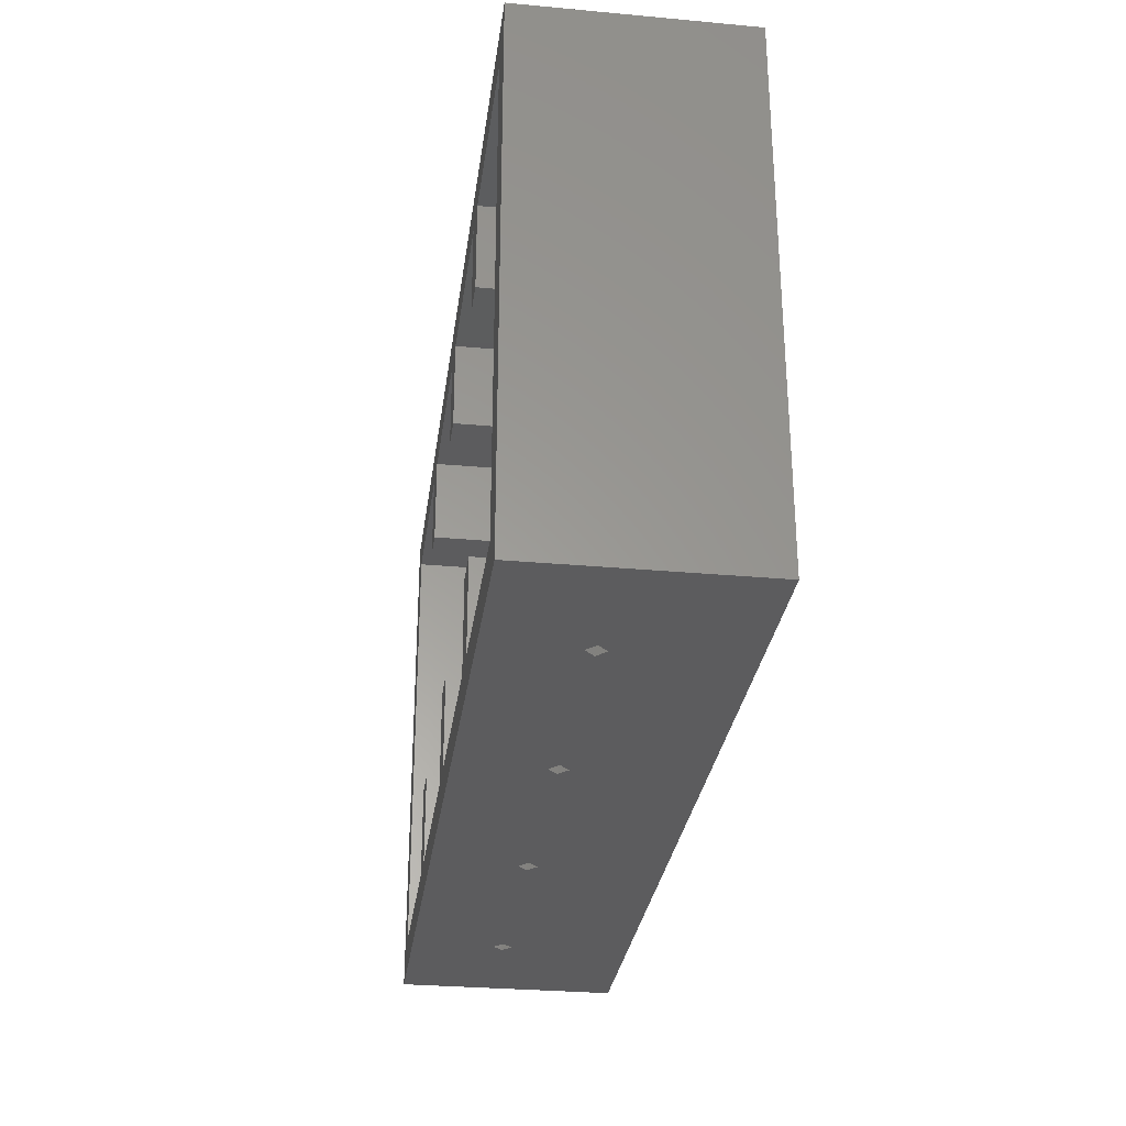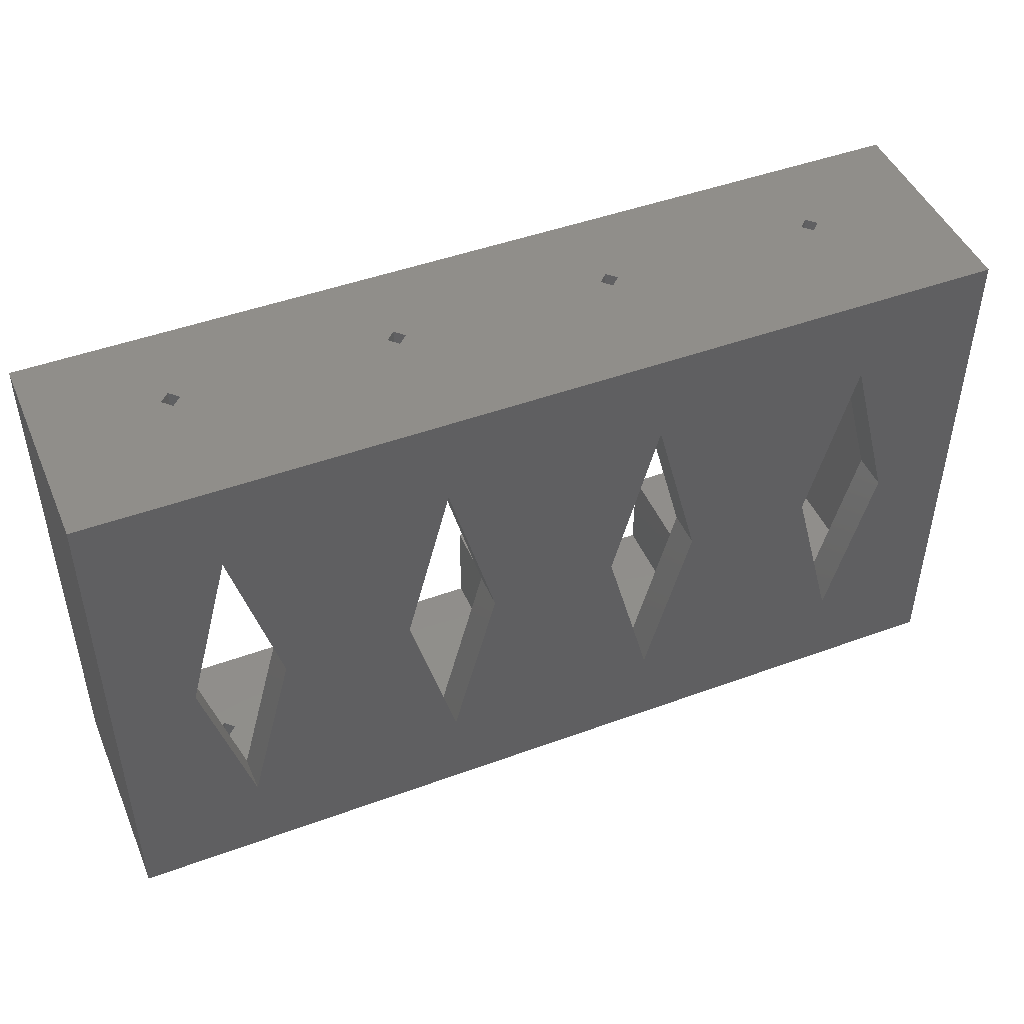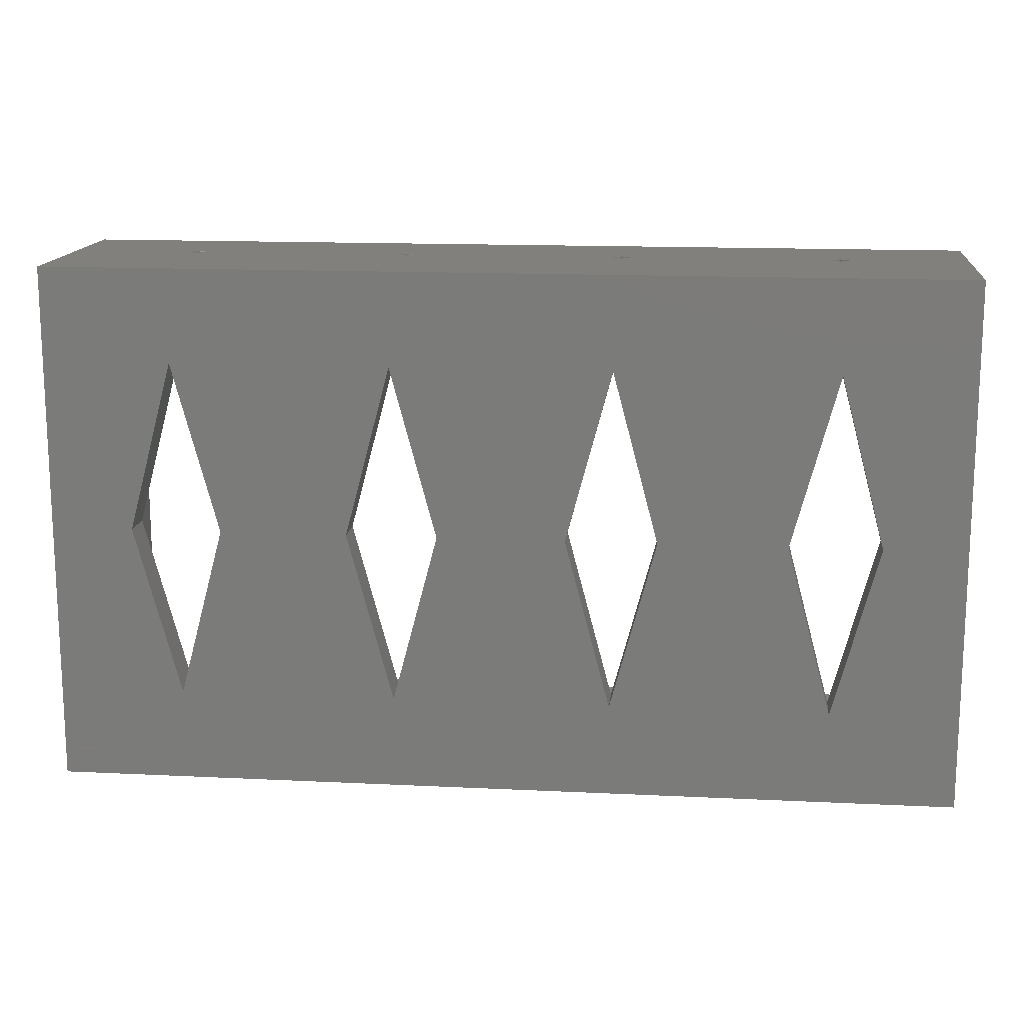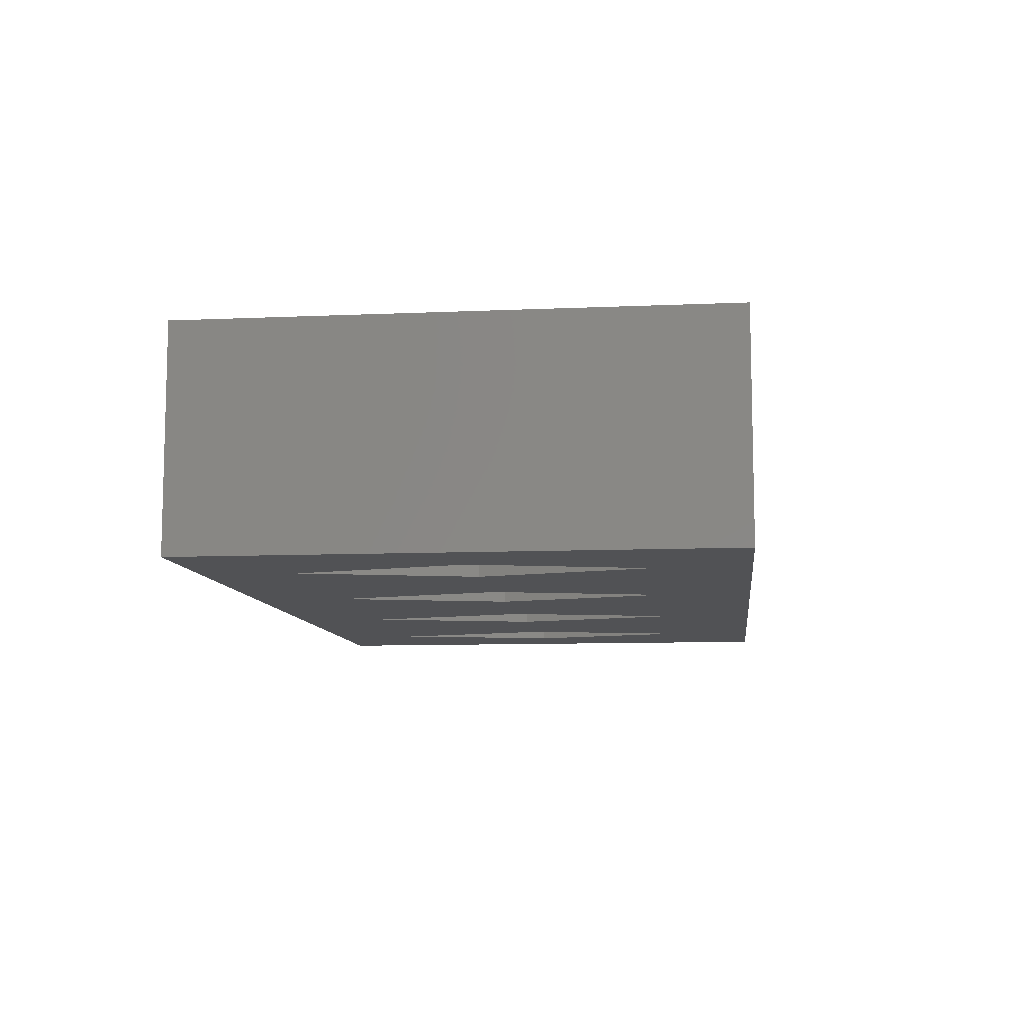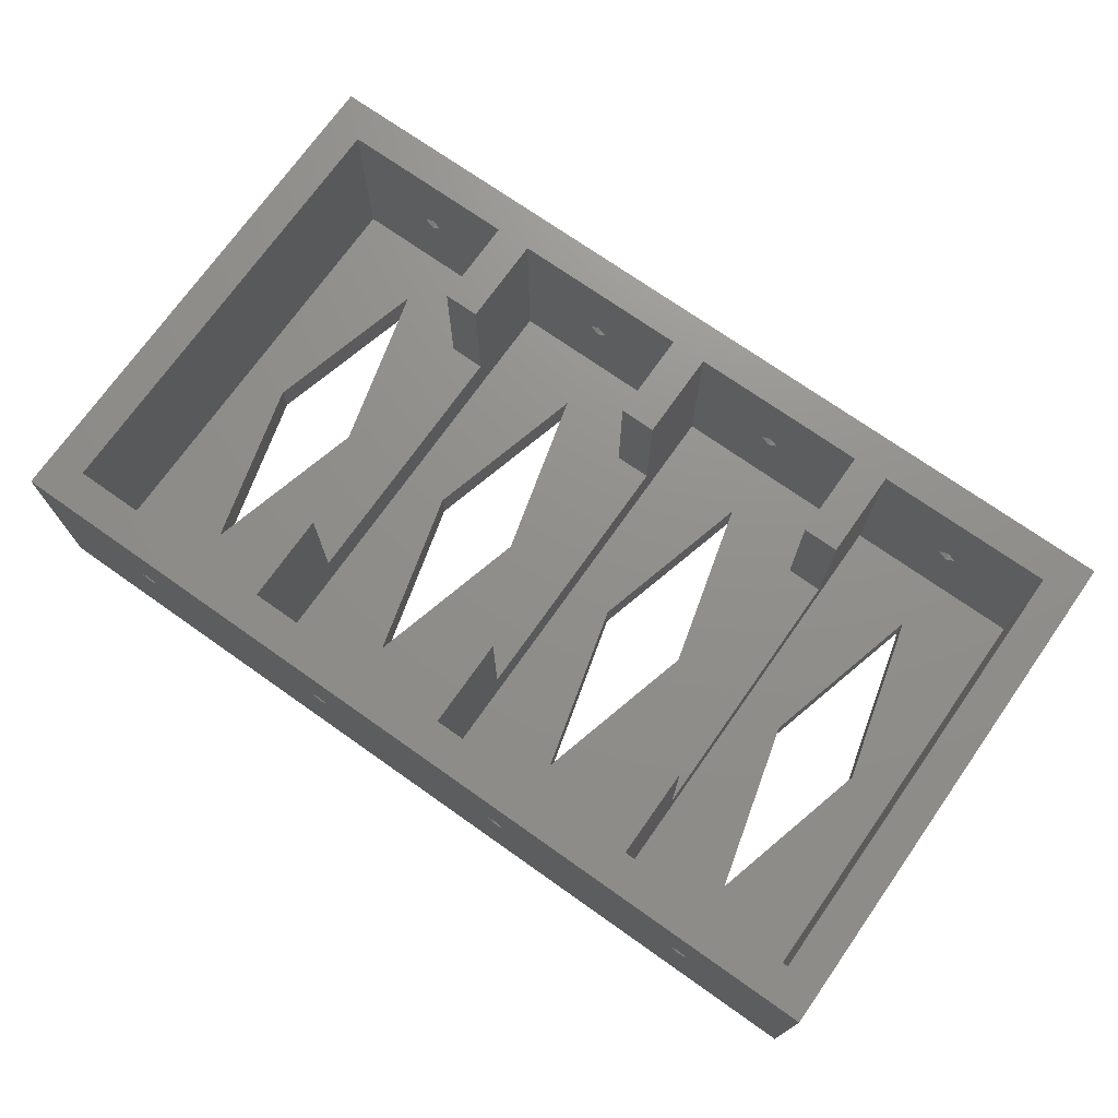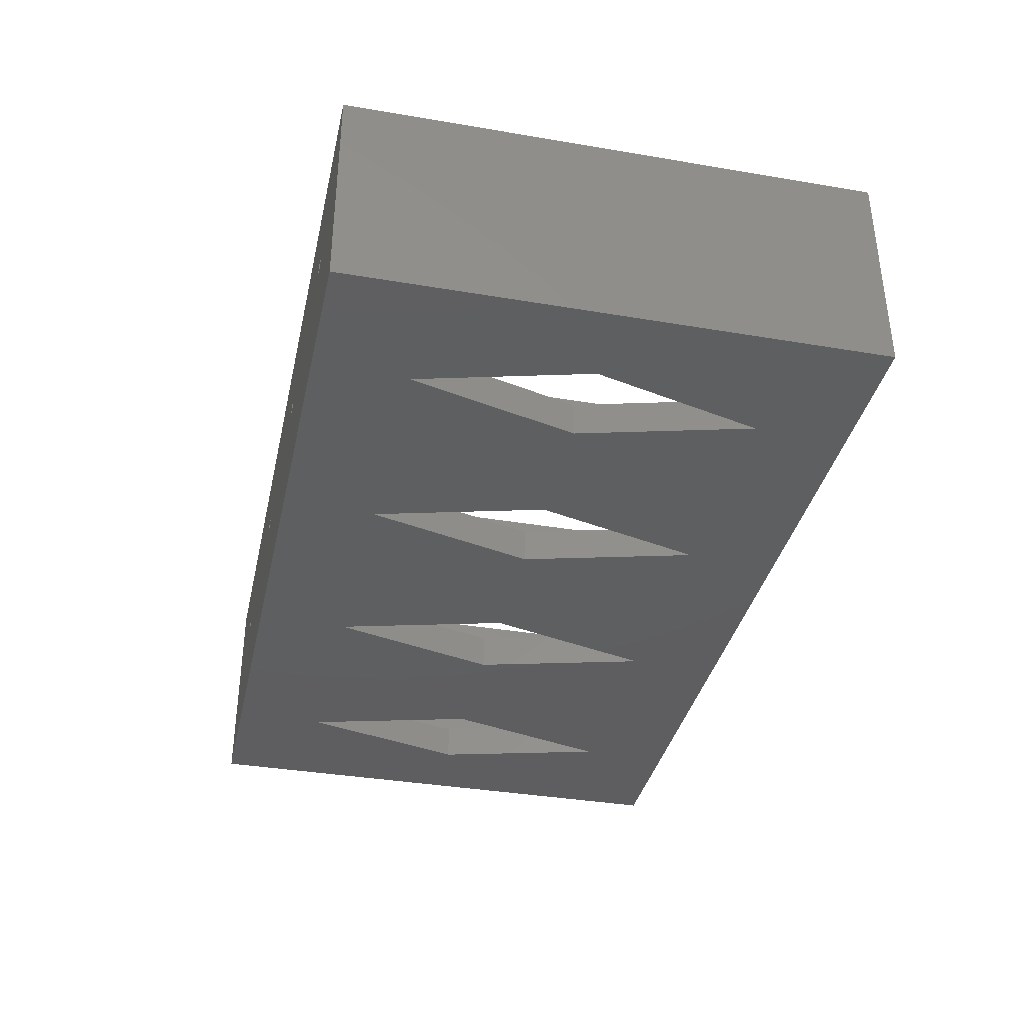
<metadata>
{"format":"stl","ext":"stl","renderer":"f3d","projection":"perspective","resolution":1024,"background":"white","views":[{"elev":-29.8,"azim":82.4,"up":"+Y"},{"elev":46.6,"azim":157.4,"up":"+Y"},{"elev":14.7,"azim":-174.0,"up":"+Y"},{"elev":-9.2,"azim":96.6,"up":"+Z"},{"elev":72.7,"azim":-144.8,"up":"+Z"},{"elev":-36.6,"azim":77.6,"up":"+Z"}]}
</metadata>
<code>
# stl→obj: 160 verts, 364 faces
v 24 54 4
v 24 44 9
v 24 54 24
v 24 14 9
v 24 4 4
v 24 4 24
v 24 14 24
v 24 44 24
v 28 14 24
v 28 4 24
v 52 14 24
v 48 14 24
v 52 4 24
v 76 14 24
v 72 14 24
v 76 4 24
v 100 58 24
v 96 54 24
v 100 0 24
v 76 54 24
v 72 54 24
v 76 44 24
v 52 54 24
v 48 54 24
v 52 44 24
v 0 58 24
v 28 54 24
v 28 44 24
v 4 54 24
v 4 4 24
v 96 4 24
v 72 4 24
v 48 4 24
v 0 0 24
v 72 44 24
v 48 44 24
v 19 29 4
v 14 47.75 4
v 4 54 4
v 9 29 4
v 14 10.25 4
v 4 4 4
v 14 54 15
v 13 54 14
v 14 54 13
v 15 54 14
v 14 4 15
v 15 4 14
v 14 4 13
v 13 4 14
v 13 0 14
v 14 0 13
v 15 0 14
v 14 0 15
v 63 0 14
v 86 0 15
v 62 0 15
v 85 0 14
v 62 0 13
v 86 0 13
v 39 0 14
v 38 0 15
v 61 0 14
v 38 0 13
v 37 0 14
v 0 0 0
v 100 0 0
v 87 0 14
v 14 58 13
v 13 58 14
v 15 58 14
v 14 58 15
v 37 58 14
v 38 58 15
v 38 58 13
v 61 58 14
v 62 58 15
v 39 58 14
v 62 58 13
v 85 58 14
v 86 58 15
v 63 58 14
v 86 58 13
v 87 58 14
v 100 58 0
v 0 58 0
v 14 47.75 0
v 9 29 0
v 14 10.25 0
v 19 29 0
v 91 29 0
v 86 10.25 0
v 67 29 0
v 81 29 0
v 62 10.25 0
v 43 29 0
v 57 29 0
v 38 10.25 0
v 33 29 0
v 86 47.75 0
v 62 47.75 0
v 38 47.75 0
v 28 14 9
v 28 44 9
v 28 54 4
v 28 4 4
v 48 54 4
v 48 44 9
v 48 14 9
v 48 4 4
v 43 29 4
v 38 47.75 4
v 33 29 4
v 38 10.25 4
v 38 54 15
v 37 54 14
v 38 54 13
v 39 54 14
v 38 4 15
v 39 4 14
v 38 4 13
v 37 4 14
v 52 14 9
v 52 44 9
v 52 54 4
v 52 4 4
v 72 54 4
v 72 44 9
v 72 14 9
v 72 4 4
v 67 29 4
v 62 47.75 4
v 57 29 4
v 62 10.25 4
v 62 54 15
v 61 54 14
v 62 54 13
v 63 54 14
v 62 4 15
v 63 4 14
v 62 4 13
v 61 4 14
v 76 14 9
v 76 44 9
v 76 54 4
v 76 4 4
v 96 4 4
v 96 54 4
v 91 29 4
v 86 47.75 4
v 81 29 4
v 86 10.25 4
v 86 54 15
v 85 54 14
v 86 54 13
v 87 54 14
v 86 4 15
v 87 4 14
v 86 4 13
v 85 4 14
f 1 2 3
f 1 4 2
f 5 4 1
f 6 4 5
f 4 6 7
f 3 2 8
f 9 7 10
f 11 12 13
f 14 15 16
f 17 18 19
f 17 20 18
f 20 21 22
f 17 21 20
f 17 23 21
f 23 24 25
f 17 24 23
f 26 24 17
f 27 3 28
f 24 26 27
f 27 26 3
f 29 26 30
f 3 26 29
f 31 19 18
f 16 19 31
f 32 16 15
f 32 19 16
f 13 19 32
f 33 13 12
f 33 19 13
f 34 33 10
f 6 10 7
f 34 10 6
f 34 6 30
f 33 34 19
f 34 30 26
f 22 21 35
f 25 24 36
f 28 3 8
f 1 37 5
f 1 38 37
f 38 39 40
f 39 38 1
f 41 5 37
f 41 42 5
f 40 42 41
f 42 40 39
f 30 39 29
f 39 30 42
f 29 43 3
f 29 44 43
f 44 39 45
f 39 44 29
f 46 3 43
f 46 1 3
f 45 1 46
f 1 45 39
f 6 47 30
f 6 48 47
f 48 5 49
f 5 48 6
f 50 30 47
f 50 42 30
f 49 42 50
f 42 49 5
f 51 49 50
f 49 51 52
f 52 48 49
f 48 52 53
f 53 47 48
f 47 53 54
f 54 50 47
f 50 54 51
f 55 56 57
f 55 58 56
f 59 58 55
f 58 59 60
f 61 57 62
f 61 63 57
f 64 63 61
f 63 64 59
f 53 62 54
f 53 65 62
f 52 65 53
f 65 52 64
f 62 34 54
f 34 51 54
f 66 51 34
f 66 64 52
f 64 66 59
f 67 59 66
f 51 66 52
f 34 62 19
f 57 19 62
f 56 19 57
f 68 19 56
f 67 68 60
f 68 67 19
f 59 67 60
f 44 69 70
f 69 44 45
f 45 71 69
f 71 45 46
f 46 72 71
f 72 46 43
f 73 72 74
f 73 71 72
f 75 71 73
f 71 75 69
f 76 74 77
f 76 78 74
f 79 78 76
f 78 79 75
f 80 77 81
f 80 82 77
f 83 82 80
f 82 83 79
f 77 17 81
f 17 84 81
f 85 84 17
f 85 79 83
f 79 85 75
f 86 75 85
f 84 85 83
f 17 77 26
f 74 26 77
f 72 26 74
f 70 26 72
f 86 70 69
f 70 86 26
f 75 86 69
f 43 70 72
f 70 43 44
f 40 87 38
f 87 40 88
f 41 88 40
f 88 41 89
f 90 38 87
f 38 90 37
f 67 91 85
f 67 92 91
f 92 93 94
f 92 95 93
f 67 95 92
f 95 96 97
f 95 98 96
f 67 98 95
f 98 90 99
f 98 89 90
f 66 98 67
f 89 66 88
f 98 66 89
f 100 85 91
f 93 100 94
f 101 100 93
f 101 85 100
f 96 101 97
f 102 101 96
f 102 85 101
f 90 102 99
f 87 102 90
f 86 102 87
f 86 88 66
f 102 86 85
f 88 86 87
f 89 37 90
f 37 89 41
f 9 10 103
f 104 27 28
f 27 104 105
f 103 105 104
f 103 106 105
f 106 103 10
f 66 26 86
f 26 66 34
f 107 108 24
f 107 109 108
f 110 109 107
f 33 109 110
f 109 33 12
f 24 108 36
f 107 111 110
f 107 112 111
f 112 105 113
f 105 112 107
f 114 110 111
f 114 106 110
f 113 106 114
f 106 113 105
f 27 115 24
f 27 116 115
f 116 105 117
f 105 116 27
f 118 24 115
f 118 107 24
f 117 107 118
f 107 117 105
f 33 119 10
f 33 120 119
f 120 110 121
f 110 120 33
f 122 10 119
f 122 106 10
f 121 106 122
f 106 121 110
f 65 121 122
f 121 65 64
f 64 120 121
f 120 64 61
f 61 119 120
f 119 61 62
f 62 122 119
f 122 62 65
f 116 75 73
f 75 116 117
f 117 78 75
f 78 117 118
f 118 74 78
f 74 118 115
f 115 73 74
f 73 115 116
f 113 102 112
f 102 113 99
f 114 99 113
f 99 114 98
f 96 112 102
f 112 96 111
f 98 111 96
f 111 98 114
f 11 13 123
f 124 23 25
f 23 124 125
f 123 125 124
f 123 126 125
f 126 123 13
f 127 128 21
f 127 129 128
f 130 129 127
f 32 129 130
f 129 32 15
f 21 128 35
f 127 131 130
f 127 132 131
f 132 125 133
f 125 132 127
f 134 130 131
f 134 126 130
f 133 126 134
f 126 133 125
f 23 135 21
f 23 136 135
f 136 125 137
f 125 136 23
f 138 21 135
f 138 127 21
f 137 127 138
f 127 137 125
f 32 139 13
f 32 140 139
f 140 130 141
f 130 140 32
f 142 13 139
f 142 126 13
f 141 126 142
f 126 141 130
f 63 141 142
f 141 63 59
f 59 140 141
f 140 59 55
f 55 139 140
f 139 55 57
f 57 142 139
f 142 57 63
f 136 79 76
f 79 136 137
f 137 82 79
f 82 137 138
f 138 77 82
f 77 138 135
f 135 76 77
f 76 135 136
f 133 101 132
f 101 133 97
f 134 97 133
f 97 134 95
f 93 132 101
f 132 93 131
f 95 131 93
f 131 95 134
f 14 16 143
f 144 20 22
f 20 144 145
f 143 145 144
f 143 146 145
f 146 143 16
f 147 18 148
f 18 147 31
f 148 149 147
f 148 150 149
f 150 145 151
f 145 150 148
f 152 147 149
f 152 146 147
f 151 146 152
f 146 151 145
f 20 153 18
f 20 154 153
f 154 145 155
f 145 154 20
f 156 18 153
f 156 148 18
f 155 148 156
f 148 155 145
f 31 157 16
f 31 158 157
f 158 147 159
f 147 158 31
f 160 16 157
f 160 146 16
f 159 146 160
f 146 159 147
f 58 159 160
f 159 58 60
f 60 158 159
f 158 60 68
f 68 157 158
f 157 68 56
f 56 160 157
f 160 56 58
f 154 83 80
f 83 154 155
f 155 84 83
f 84 155 156
f 156 81 84
f 81 156 153
f 153 80 81
f 80 153 154
f 151 100 150
f 100 151 94
f 152 94 151
f 94 152 92
f 91 150 100
f 150 91 149
f 92 149 91
f 149 92 152
f 19 85 17
f 85 19 67
f 2 103 104
f 103 2 4
f 108 123 124
f 123 108 109
f 128 143 144
f 143 128 129
f 2 28 8
f 28 2 104
f 108 25 36
f 25 108 124
f 128 22 35
f 22 128 144
f 103 7 9
f 7 103 4
f 123 12 11
f 12 123 109
f 143 15 14
f 15 143 129

</code>
